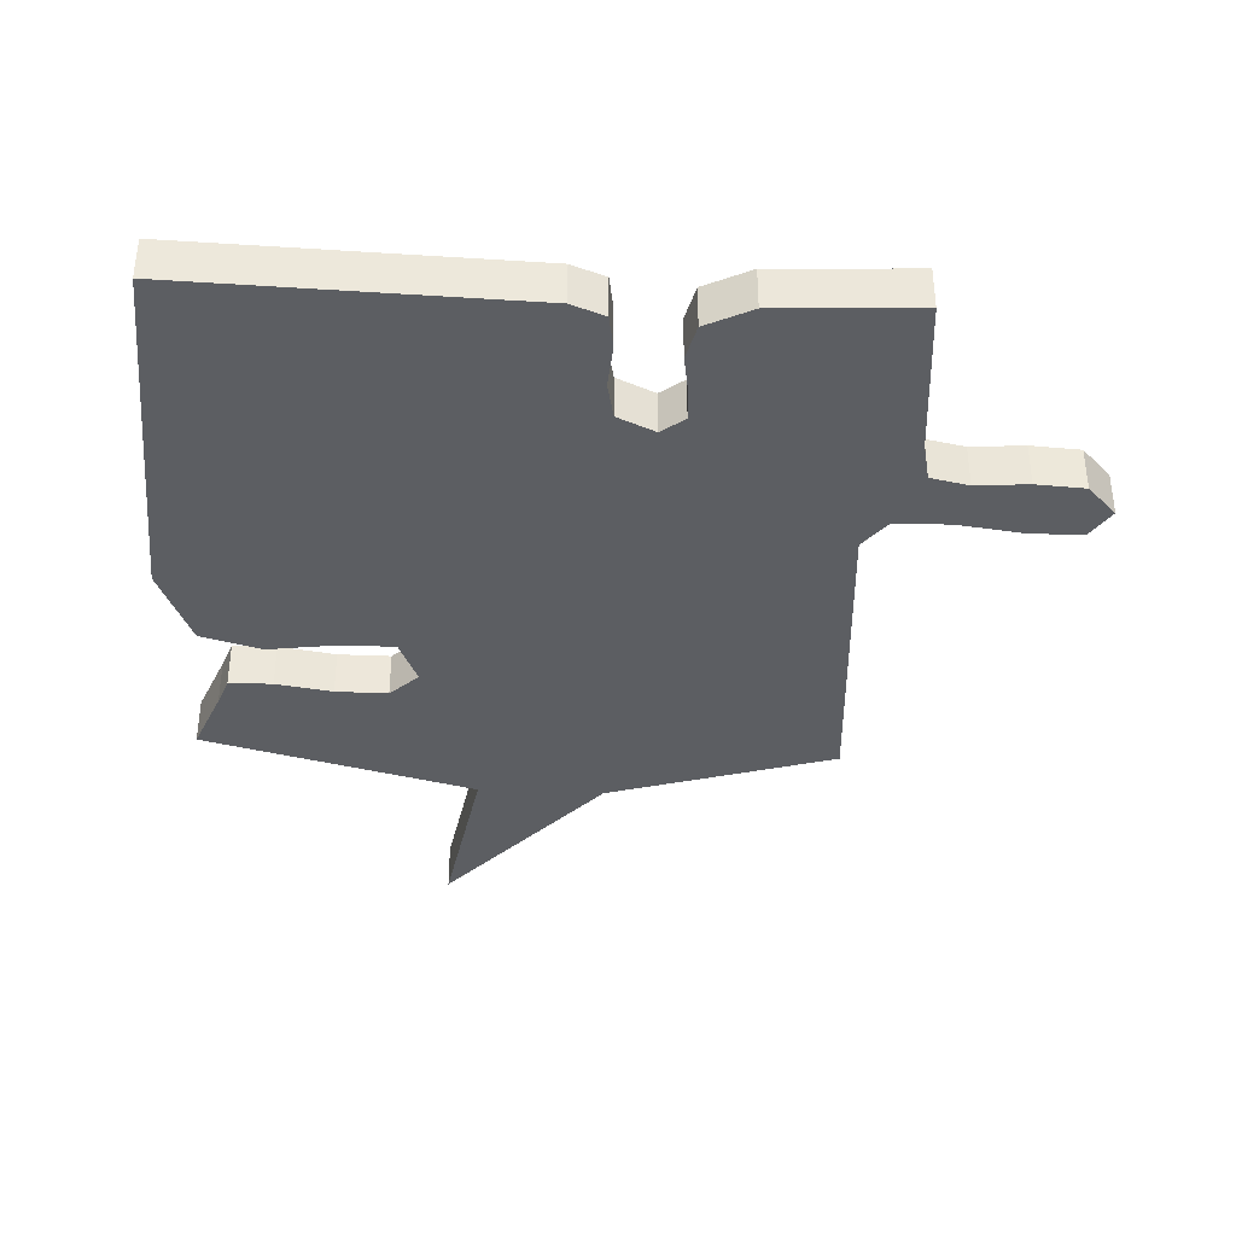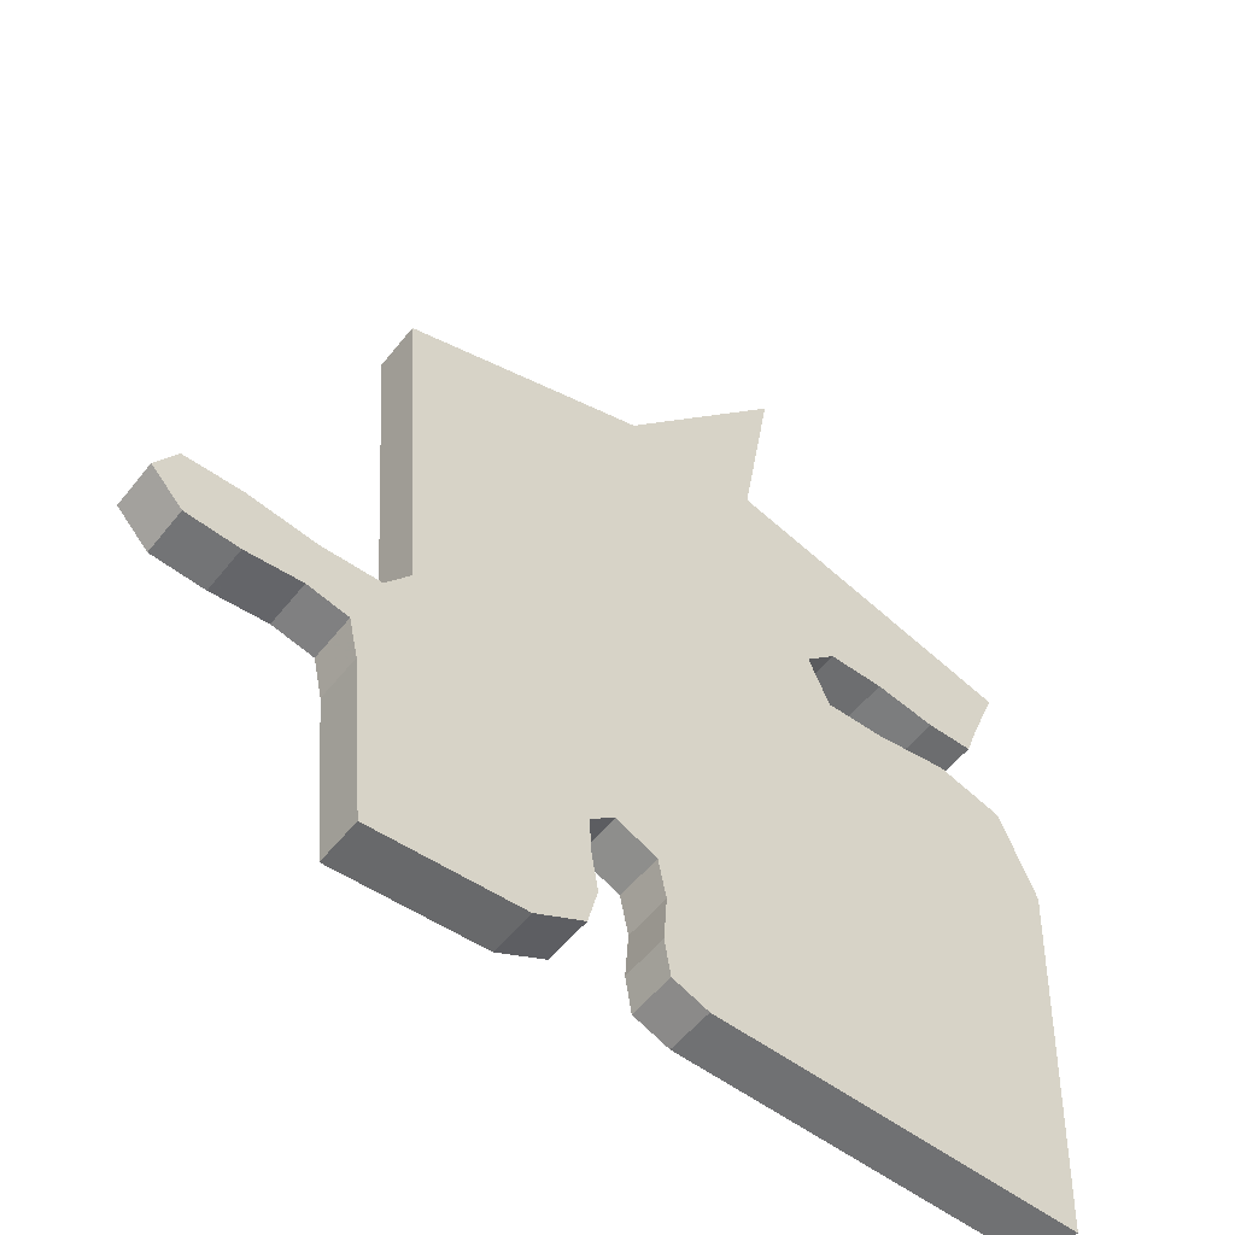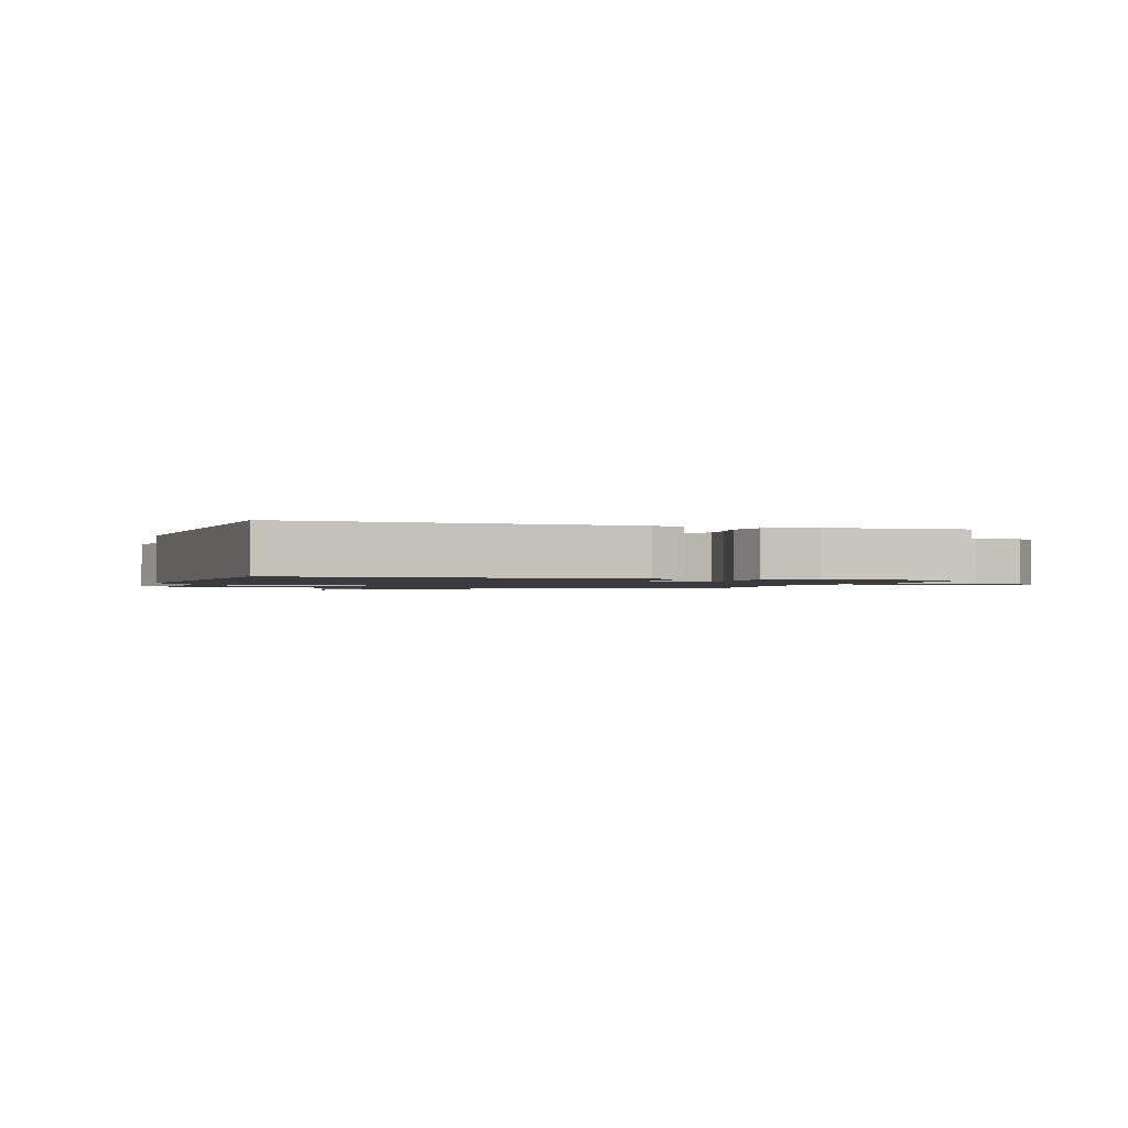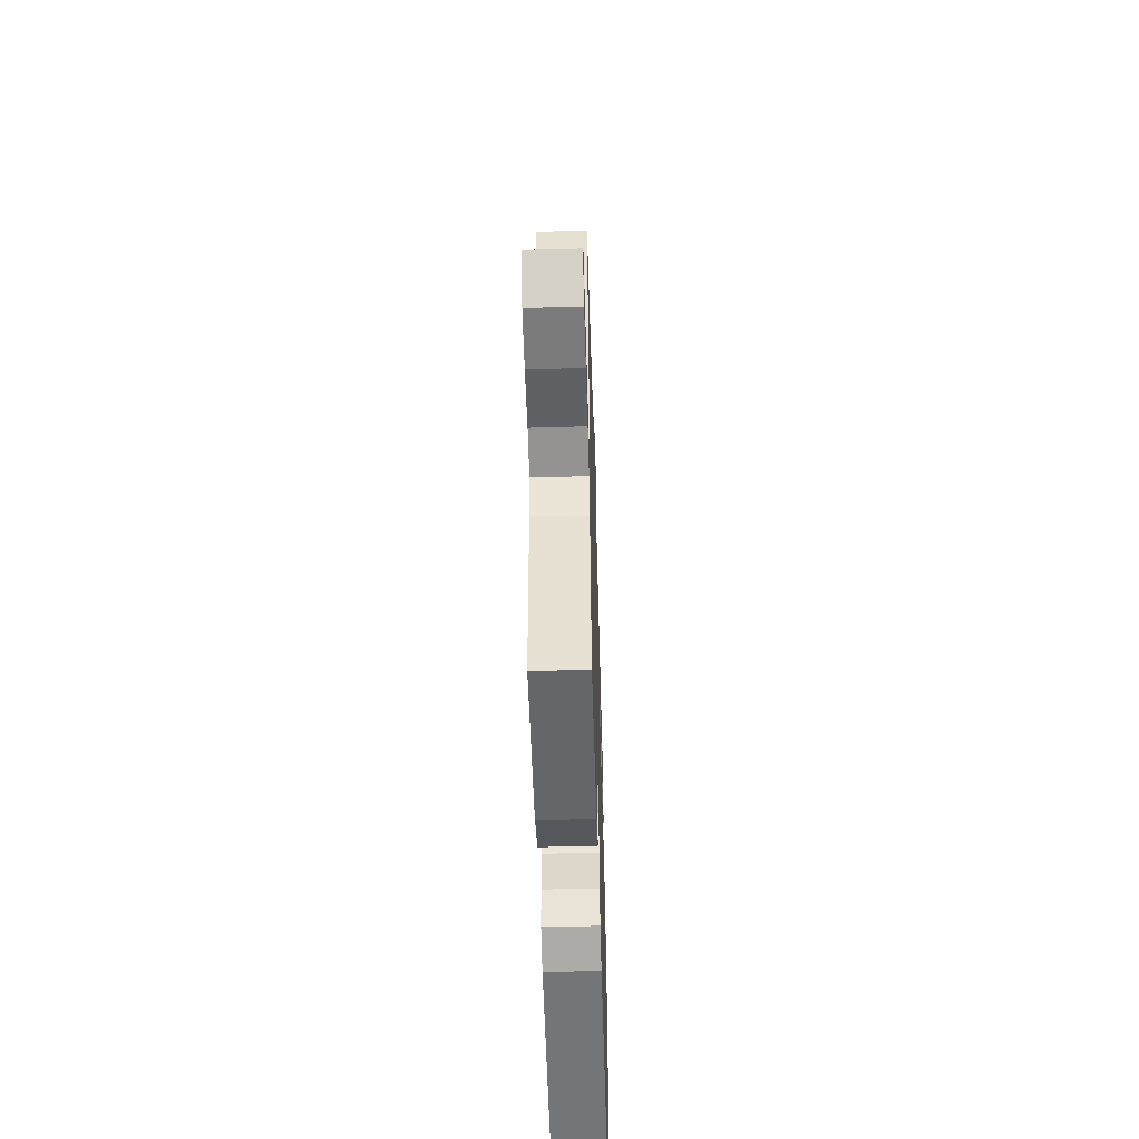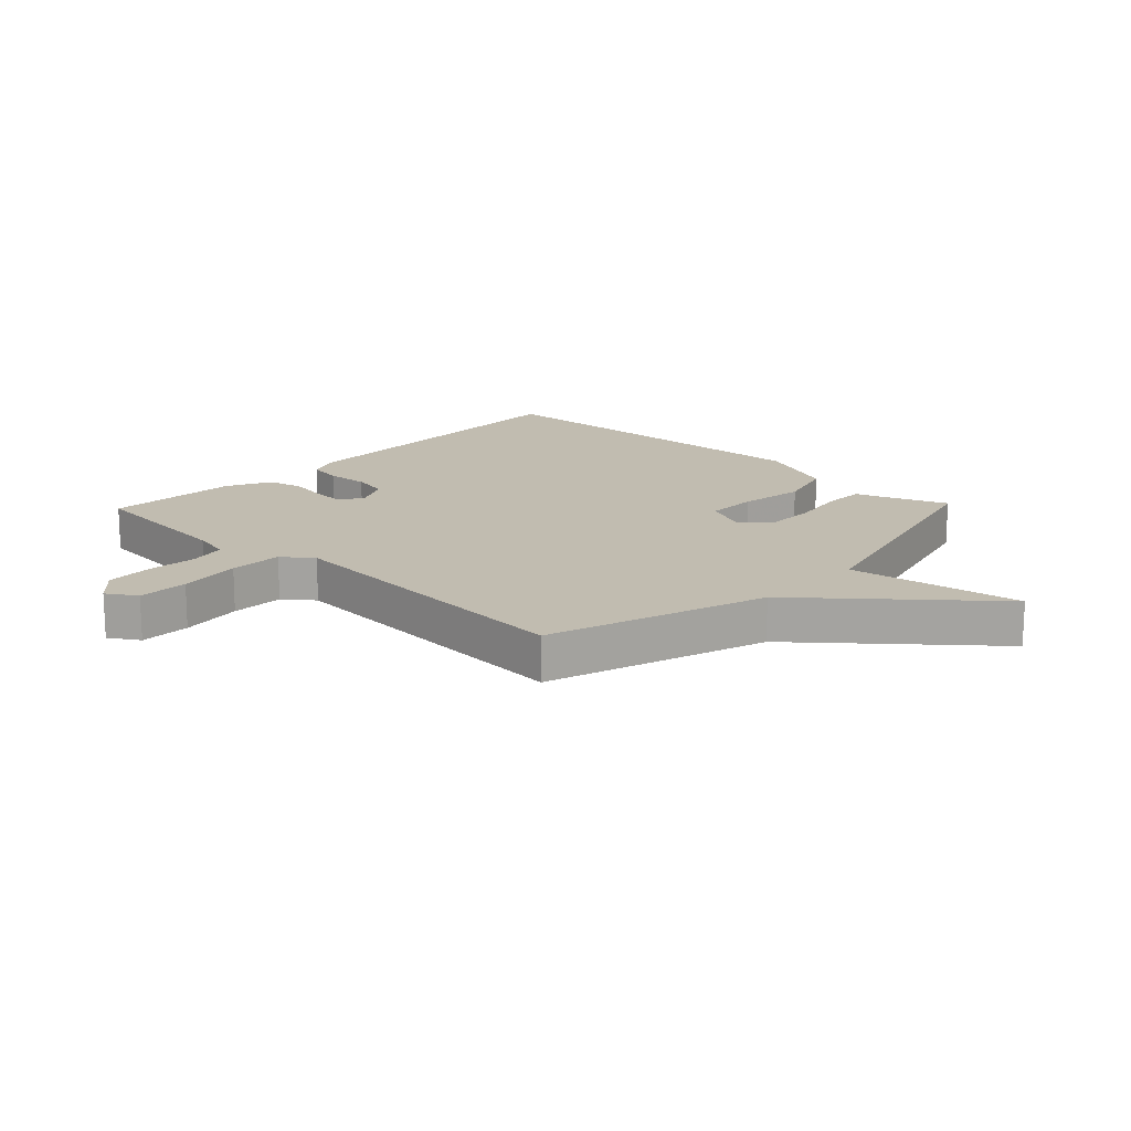
<metadata>
{"format":"obj","ext":"obj","renderer":"f3d","projection":"perspective","resolution":1024,"background":"white","views":[{"elev":-37.5,"azim":177.0,"up":"+Y"},{"elev":-54.3,"azim":-37.6,"up":"+Z"},{"elev":-1.3,"azim":162.1,"up":"+Y"},{"elev":-54.8,"azim":-88.3,"up":"+Z"},{"elev":16.5,"azim":-46.4,"up":"+Y"}]}
</metadata>
<code>
v 0.5 0.07 0.5
v 0.459 0.07 0.396
v 0.442 0.07 0.348
v 0.373 0.07 0.347
v 0.283 0.07 0.362
v 0.2 0.07 0.362
v 0.155 0.07 0.318
v 0.186 0.07 0.244
v 0.273 0.07 0.245
v 0.382 0.07 0.261
v 0.479 0.07 0.233
v 0.532 0.07 0.1
v 0.5 0.07 -0.5
v -0.038 0.07 -0.484
v -0.091 0.07 -0.463
v -0.1 0.07 -0.407
v -0.095 0.07 -0.337
v -0.107 0.07 -0.277
v -0.167 0.07 -0.249
v -0.204 0.07 -0.278
v -0.201 0.07 -0.331
v -0.191 0.07 -0.393
v -0.205 0.07 -0.451
v -0.278 0.07 -0.488
v -0.5 0.07 -0.5
v -0.524 0.07 -0.239
v -0.538 0.07 -0.176
v -0.599 0.07 -0.163
v -0.682 0.07 -0.17
v -0.76 0.07 -0.165
v -0.807 0.07 -0.115
v -0.776 0.07 -0.066
v -0.692 0.07 -0.065
v -0.589 0.07 -0.079
v -0.501 0.07 -0.077
v -0.463 0.07 -0.028
v -0.5 0.07 0.5
v -0.136 0.07 0.617
v 0.111 0.07 0.906
v 0.064 0.07 0.617
v 0.5 0 0.5
v 0.459 0 0.396
v 0.442 0 0.348
v 0.373 0 0.347
v 0.283 0 0.362
v 0.2 0 0.362
v 0.155 0 0.318
v 0.186 0 0.244
v 0.273 0 0.245
v 0.382 0 0.261
v 0.479 0 0.233
v 0.532 0 0.1
v 0.5 0 -0.5
v -0.038 0 -0.484
v -0.091 0 -0.463
v -0.1 0 -0.407
v -0.095 0 -0.337
v -0.107 0 -0.277
v -0.167 0 -0.249
v -0.204 0 -0.278
v -0.201 0 -0.331
v -0.191 0 -0.393
v -0.205 0 -0.451
v -0.278 0 -0.488
v -0.5 0 -0.5
v -0.524 0 -0.239
v -0.538 0 -0.176
v -0.599 0 -0.163
v -0.682 0 -0.17
v -0.76 0 -0.165
v -0.807 0 -0.115
v -0.776 0 -0.066
v -0.692 0 -0.065
v -0.589 0 -0.079
v -0.501 0 -0.077
v -0.463 0 -0.028
v -0.5 0 0.5
v -0.136 0 0.617
v 0.111 0 0.906
v 0.064 0 0.617
f 38 39 40
f 36 37 38 40
f 35 36 40
f 32 33 34
f 31 32 34
f 30 31 34
f 29 30 34
f 28 29 34
f 27 28 34 35
f 26 27 35 40
f 24 25 26
f 23 24 26
f 22 23 26
f 21 22 26
f 20 21 26
f 19 20 26 40
f 15 16 17
f 14 15 17
f 13 14 17
f 12 13 17
f 11 12 17
f 10 11 17
f 9 10 17
f 8 9 17 18
f 7 8 18 19
f 2 3 4 5
f 2 5 6
f 1 2 6
f 40 1 6
f 7 19 40
f 6 7 40
f 80 79 78
f 80 78 77 76
f 80 76 75
f 74 73 72
f 74 72 71
f 74 71 70
f 74 70 69
f 74 69 68
f 75 74 68 67
f 80 75 67 66
f 66 65 64
f 66 64 63
f 66 63 62
f 66 62 61
f 66 61 60
f 80 66 60 59
f 57 56 55
f 57 55 54
f 57 54 53
f 57 53 52
f 57 52 51
f 57 51 50
f 57 50 49
f 58 57 49 48
f 59 58 48 47
f 45 44 43 42
f 46 45 42
f 46 42 41
f 46 41 80
f 80 59 47
f 80 47 46
f 1 41 42 2
f 2 42 43 3
f 3 43 44 4
f 4 44 45 5
f 5 45 46 6
f 6 46 47 7
f 7 47 48 8
f 8 48 49 9
f 9 49 50 10
f 10 50 51 11
f 11 51 52 12
f 12 52 53 13
f 13 53 54 14
f 14 54 55 15
f 15 55 56 16
f 16 56 57 17
f 17 57 58 18
f 18 58 59 19
f 19 59 60 20
f 20 60 61 21
f 21 61 62 22
f 22 62 63 23
f 23 63 64 24
f 24 64 65 25
f 25 65 66 26
f 26 66 67 27
f 27 67 68 28
f 28 68 69 29
f 29 69 70 30
f 30 70 71 31
f 31 71 72 32
f 32 72 73 33
f 33 73 74 34
f 34 74 75 35
f 35 75 76 36
f 36 76 77 37
f 37 77 78 38
f 38 78 79 39
f 39 79 80 40
f 40 80 41 1

</code>
